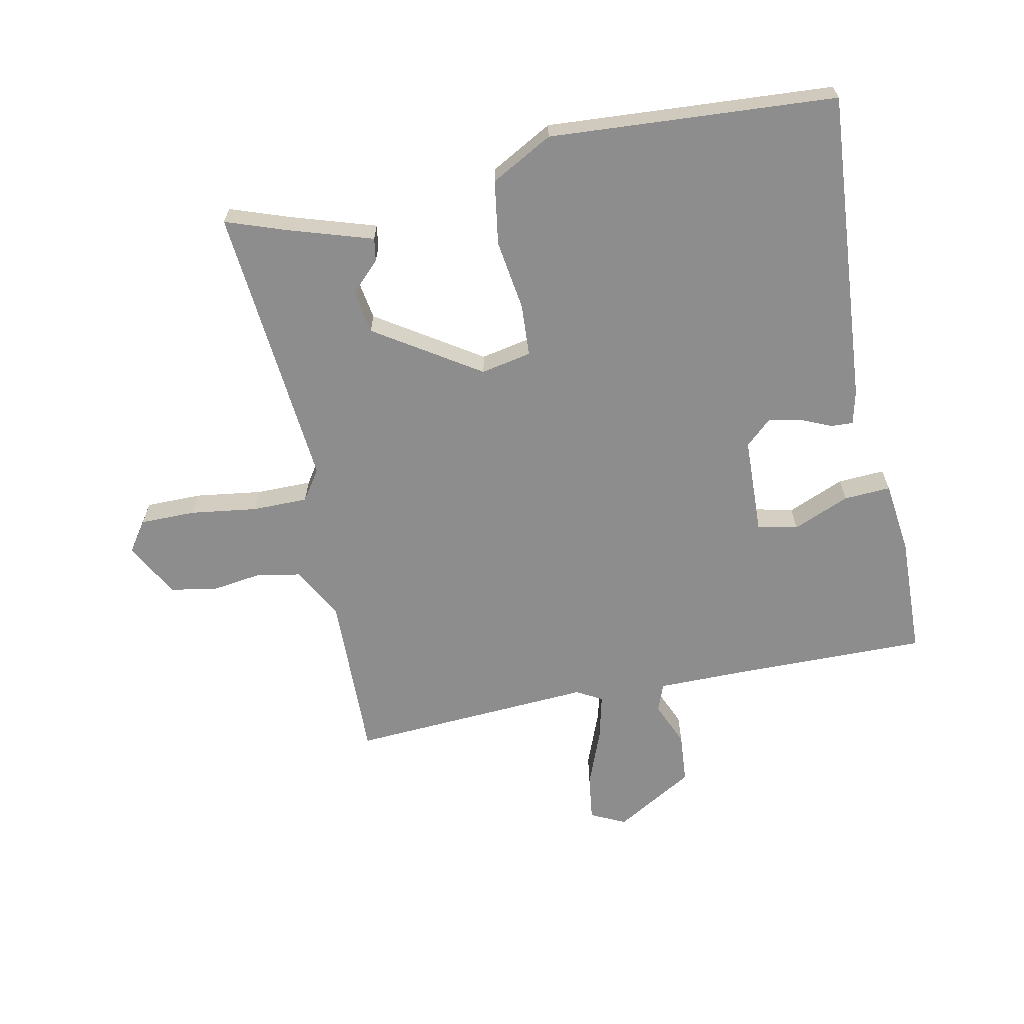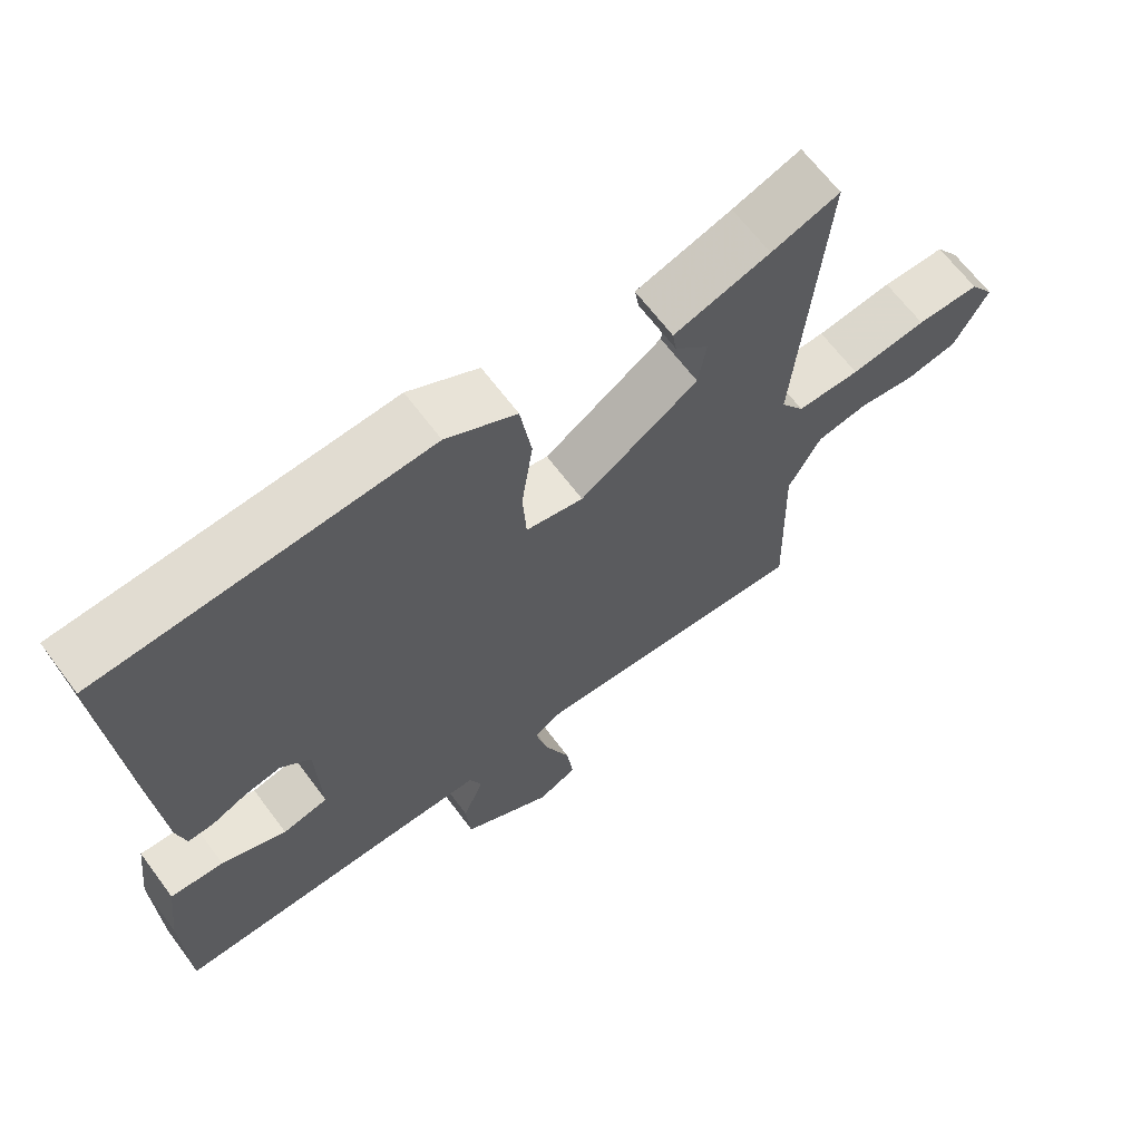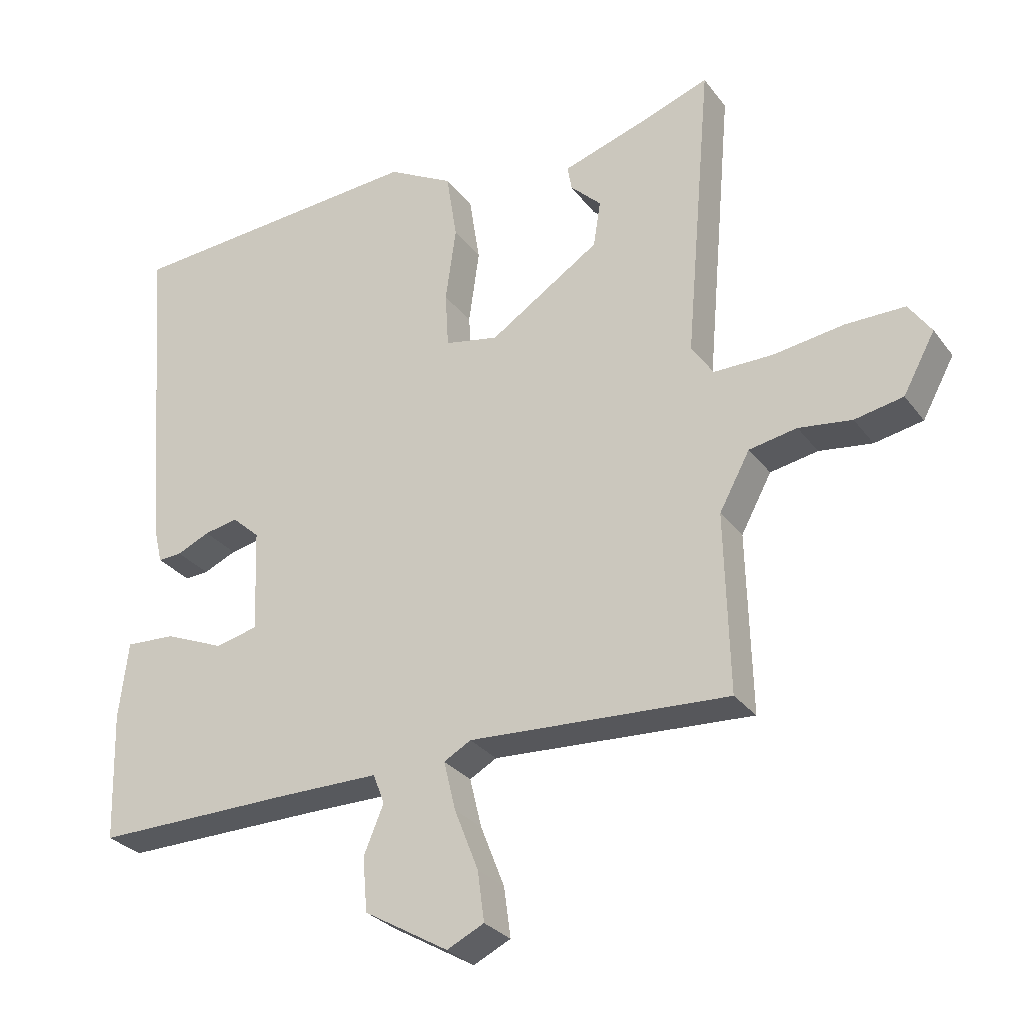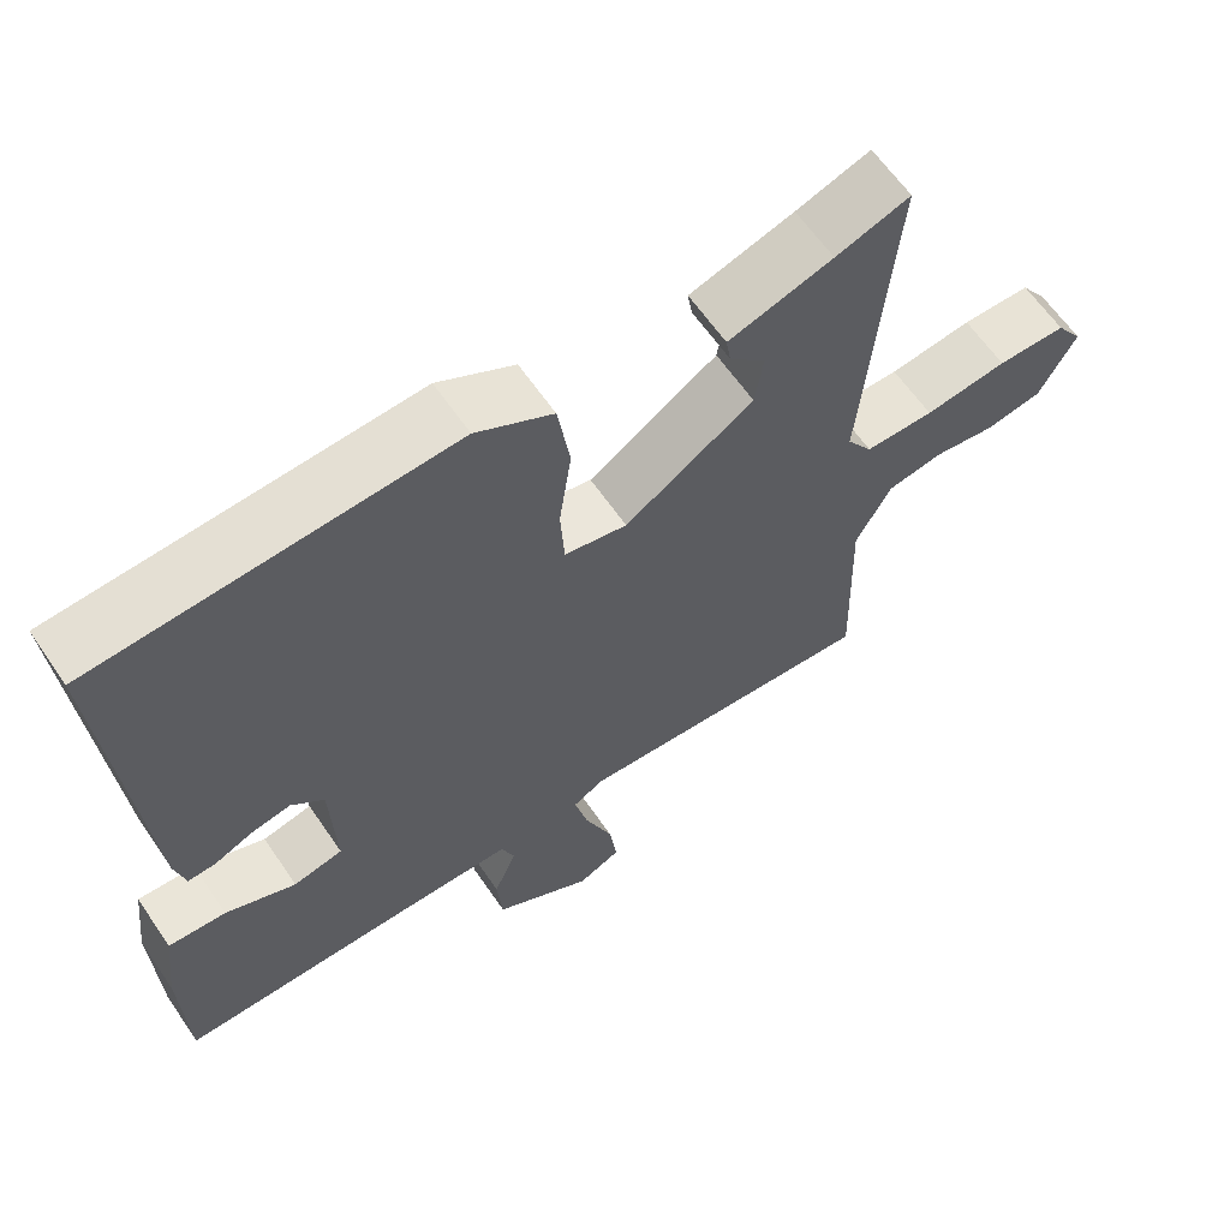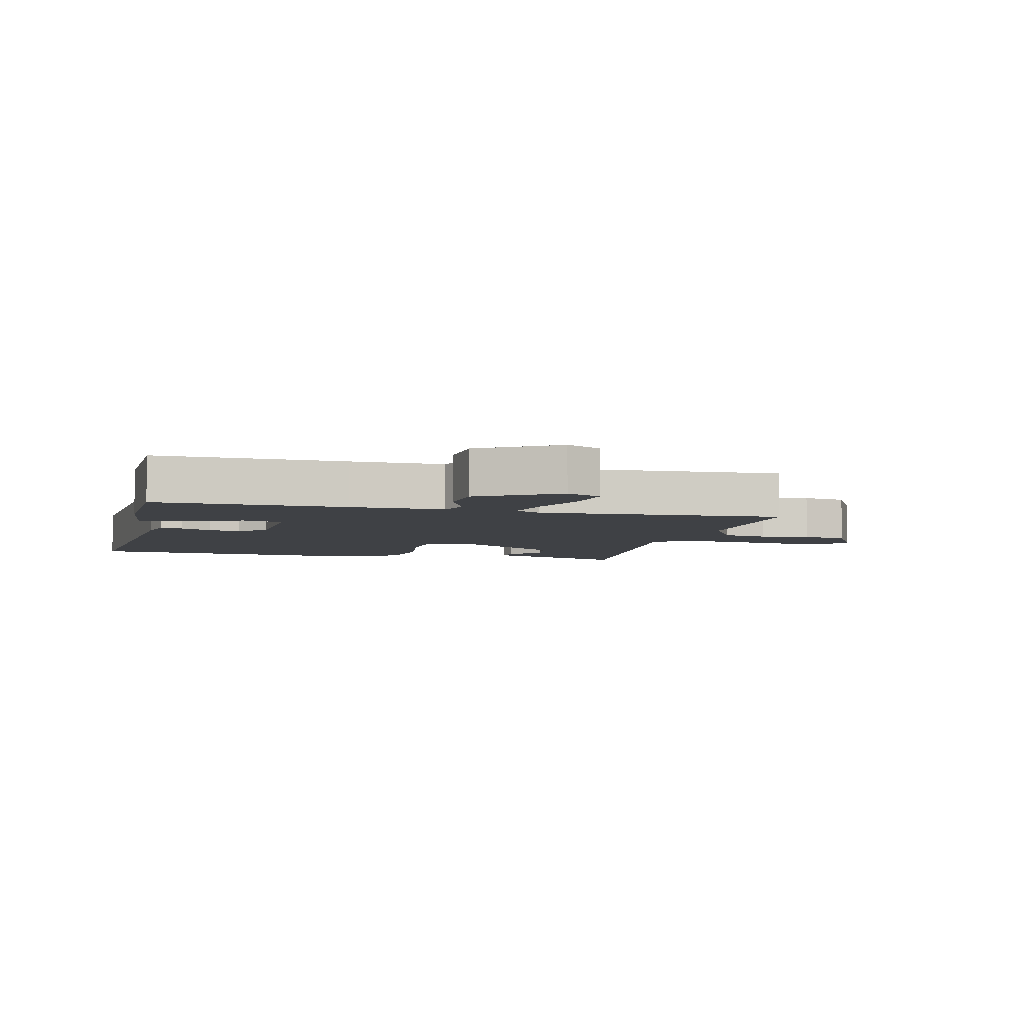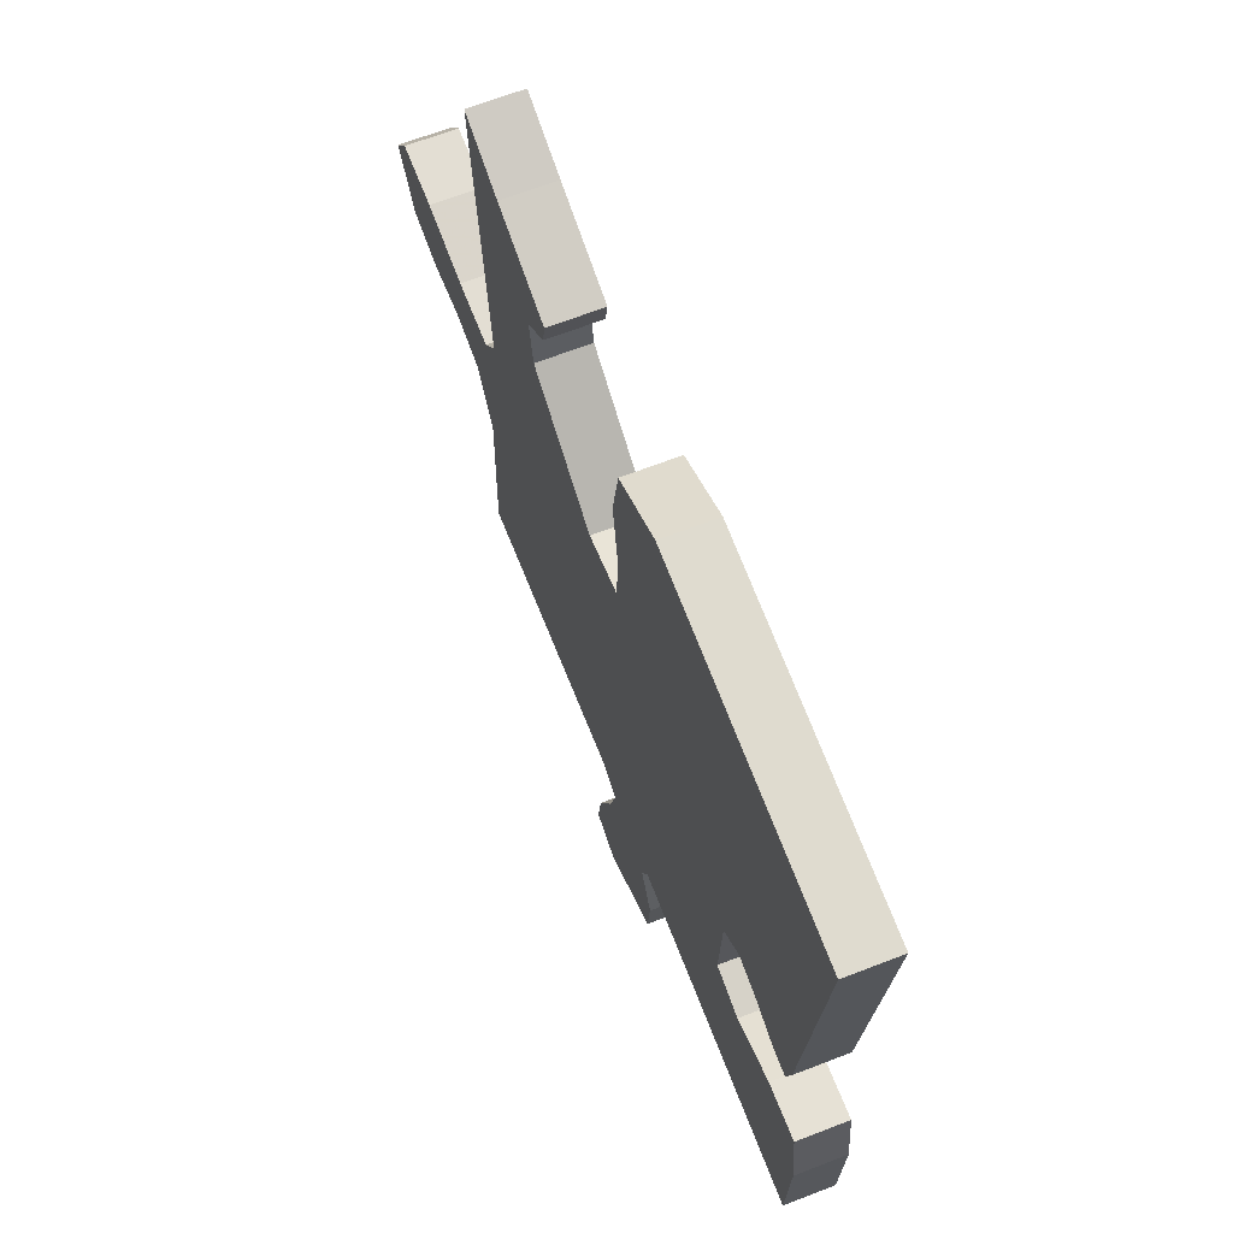
<metadata>
{"format":"obj","ext":"obj","renderer":"f3d","projection":"perspective","resolution":1024,"background":"white","views":[{"elev":-64.6,"azim":11.7,"up":"+Y"},{"elev":65.6,"azim":143.3,"up":"+Z"},{"elev":-29.0,"azim":-150.5,"up":"+Z"},{"elev":62.5,"azim":145.7,"up":"+Z"},{"elev":-5.4,"azim":166.2,"up":"+Y"},{"elev":67.2,"azim":68.8,"up":"+Z"}]}
</metadata>
<code>
v -0.5 0.07 -0.5
v -0.493 0.07 -0.23
v -0.539 0.07 -0.145
v -0.611 0.07 -0.132
v -0.691 0.07 -0.143
v -0.764 0.07 -0.129
v -0.812 0.07 -0.041
v -0.778 0.07 0.008
v -0.689 0.07 0.008
v -0.582 0.07 -0.007
v -0.493 0.07 -0.007
v -0.46 0.07 0.042
v -0.5 0.07 0.5
v -0.404 0.07 0.466
v -0.269 0.07 0.423
v -0.275 0.07 0.386
v -0.322 0.07 0.34
v -0.311 0.07 0.27
v -0.144 0.07 0.161
v -0.063 0.07 0.177
v -0.058 0.07 0.261
v -0.074 0.07 0.374
v -0.058 0.07 0.477
v 0.041 0.07 0.531
v 0.5 0.07 0.5
v 0.46 0.07 -0.002
v 0.447 0.07 -0.056
v 0.411 0.07 -0.054
v 0.361 0.07 -0.032
v 0.31 0.07 -0.022
v 0.268 0.07 -0.06
v 0.262 0.07 -0.216
v 0.326 0.07 -0.231
v 0.417 0.07 -0.193
v 0.492 0.07 -0.189
v 0.506 0.07 -0.306
v 0.5 0.07 -0.5
v 0.196 0.07 -0.496
v 0.046 0.07 -0.496
v 0.029 0.07 -0.541
v 0.059 0.07 -0.613
v 0.052 0.07 -0.694
v -0.075 0.07 -0.768
v -0.131 0.07 -0.741
v -0.121 0.07 -0.666
v -0.085 0.07 -0.574
v -0.067 0.07 -0.5
v -0.108 0.07 -0.477
v -0.5 0 -0.5
v -0.493 0 -0.23
v -0.539 0 -0.145
v -0.611 0 -0.132
v -0.691 0 -0.143
v -0.764 0 -0.129
v -0.812 0 -0.041
v -0.778 0 0.008
v -0.689 0 0.008
v -0.582 0 -0.007
v -0.493 0 -0.007
v -0.46 0 0.042
v -0.5 0 0.5
v -0.404 0 0.466
v -0.269 0 0.423
v -0.275 0 0.386
v -0.322 0 0.34
v -0.311 0 0.27
v -0.144 0 0.161
v -0.063 0 0.177
v -0.058 0 0.261
v -0.074 0 0.374
v -0.058 0 0.477
v 0.041 0 0.531
v 0.5 0 0.5
v 0.46 0 -0.002
v 0.447 0 -0.056
v 0.411 0 -0.054
v 0.361 0 -0.032
v 0.31 0 -0.022
v 0.268 0 -0.06
v 0.262 0 -0.216
v 0.326 0 -0.231
v 0.417 0 -0.193
v 0.492 0 -0.189
v 0.506 0 -0.306
v 0.5 0 -0.5
v 0.196 0 -0.496
v 0.046 0 -0.496
v 0.029 0 -0.541
v 0.059 0 -0.613
v 0.052 0 -0.694
v -0.075 0 -0.768
v -0.131 0 -0.741
v -0.121 0 -0.666
v -0.085 0 -0.574
v -0.067 0 -0.5
v -0.108 0 -0.477
f 44 45 46
f 43 44 46
f 42 43 46
f 41 42 46
f 40 41 46
f 39 40 46 47
f 36 37 38
f 35 36 38
f 34 35 38
f 33 34 38
f 32 33 38 39
f 39 47 48
f 32 39 48
f 31 32 48
f 27 28 29
f 26 27 29
f 25 26 29
f 24 25 29
f 23 24 29
f 22 23 29
f 21 22 29
f 20 21 29 30
f 19 20 30 31
f 14 15 16 17
f 14 17 18
f 13 14 18
f 12 13 18
f 8 9 10
f 7 8 10
f 6 7 10
f 5 6 10
f 4 5 10
f 3 4 10 11
f 2 3 11 12
f 1 2 12
f 48 1 12
f 31 48 12
f 19 31 12
f 12 18 19
f 94 93 92
f 94 92 91
f 94 91 90
f 94 90 89
f 94 89 88
f 95 94 88 87
f 86 85 84
f 86 84 83
f 86 83 82
f 86 82 81
f 87 86 81 80
f 96 95 87
f 96 87 80
f 96 80 79
f 77 76 75
f 77 75 74
f 77 74 73
f 77 73 72
f 77 72 71
f 77 71 70
f 77 70 69
f 78 77 69 68
f 79 78 68 67
f 65 64 63 62
f 66 65 62
f 66 62 61
f 66 61 60
f 58 57 56
f 58 56 55
f 58 55 54
f 58 54 53
f 58 53 52
f 59 58 52 51
f 60 59 51 50
f 60 50 49
f 60 49 96
f 60 96 79
f 60 79 67
f 67 66 60
f 1 49 50 2
f 2 50 51 3
f 3 51 52 4
f 4 52 53 5
f 5 53 54 6
f 6 54 55 7
f 7 55 56 8
f 8 56 57 9
f 9 57 58 10
f 10 58 59 11
f 11 59 60 12
f 12 60 61 13
f 13 61 62 14
f 14 62 63 15
f 15 63 64 16
f 16 64 65 17
f 17 65 66 18
f 18 66 67 19
f 19 67 68 20
f 20 68 69 21
f 21 69 70 22
f 22 70 71 23
f 23 71 72 24
f 24 72 73 25
f 25 73 74 26
f 26 74 75 27
f 27 75 76 28
f 28 76 77 29
f 29 77 78 30
f 30 78 79 31
f 31 79 80 32
f 32 80 81 33
f 33 81 82 34
f 34 82 83 35
f 35 83 84 36
f 36 84 85 37
f 37 85 86 38
f 38 86 87 39
f 39 87 88 40
f 40 88 89 41
f 41 89 90 42
f 42 90 91 43
f 43 91 92 44
f 44 92 93 45
f 45 93 94 46
f 46 94 95 47
f 47 95 96 48
f 48 96 49 1

</code>
